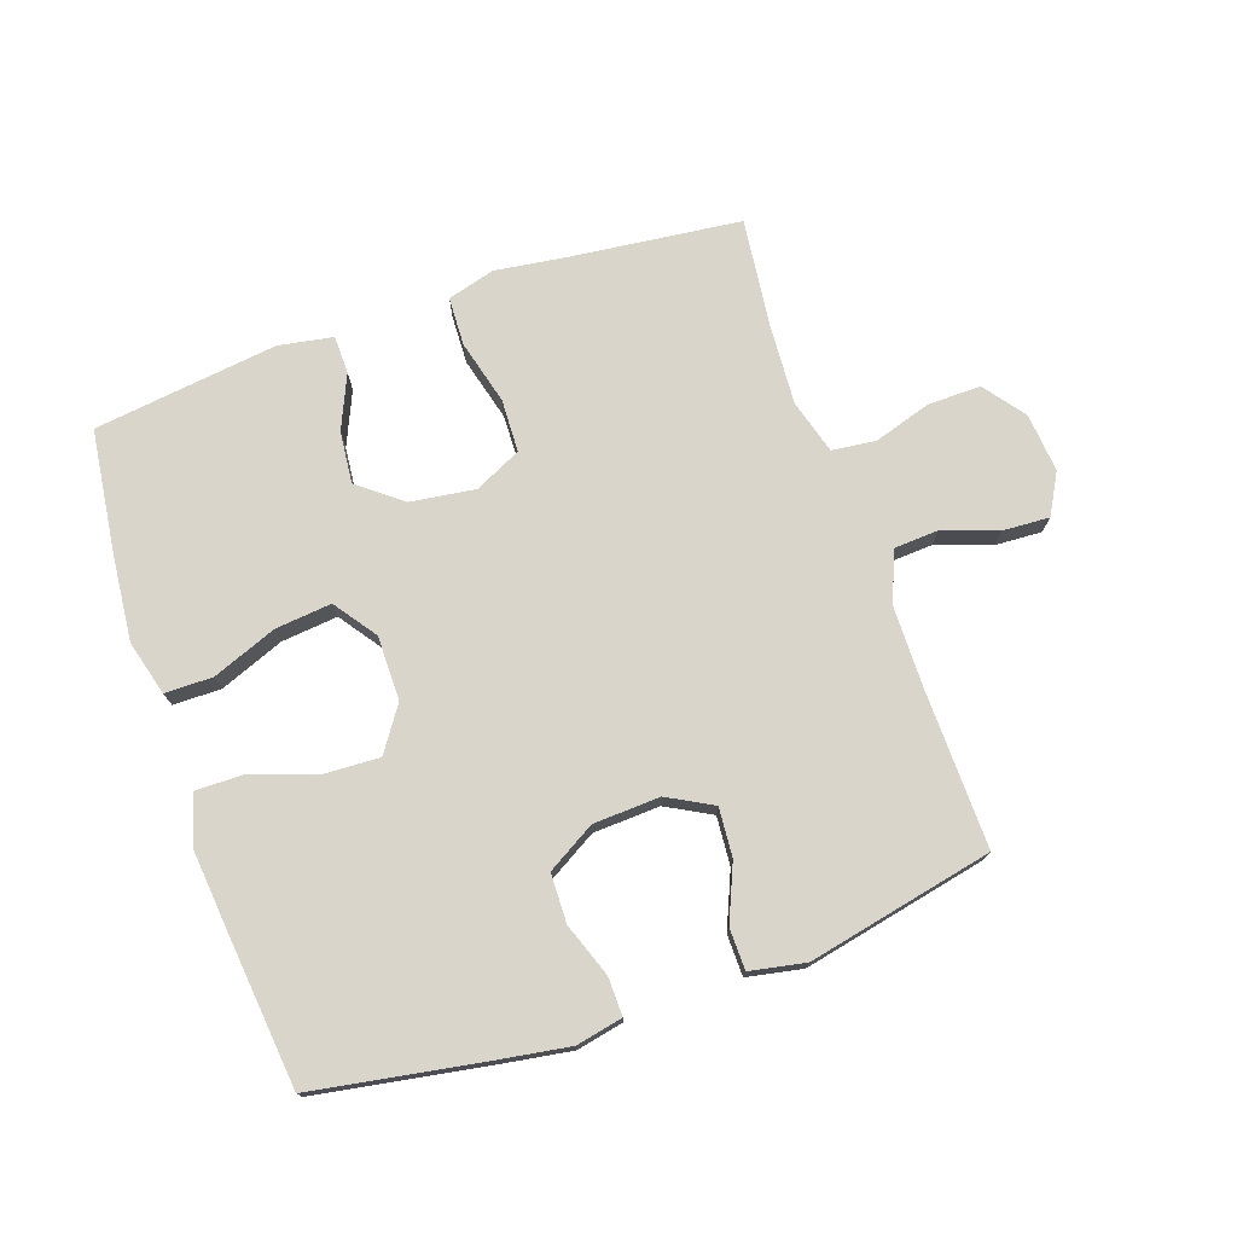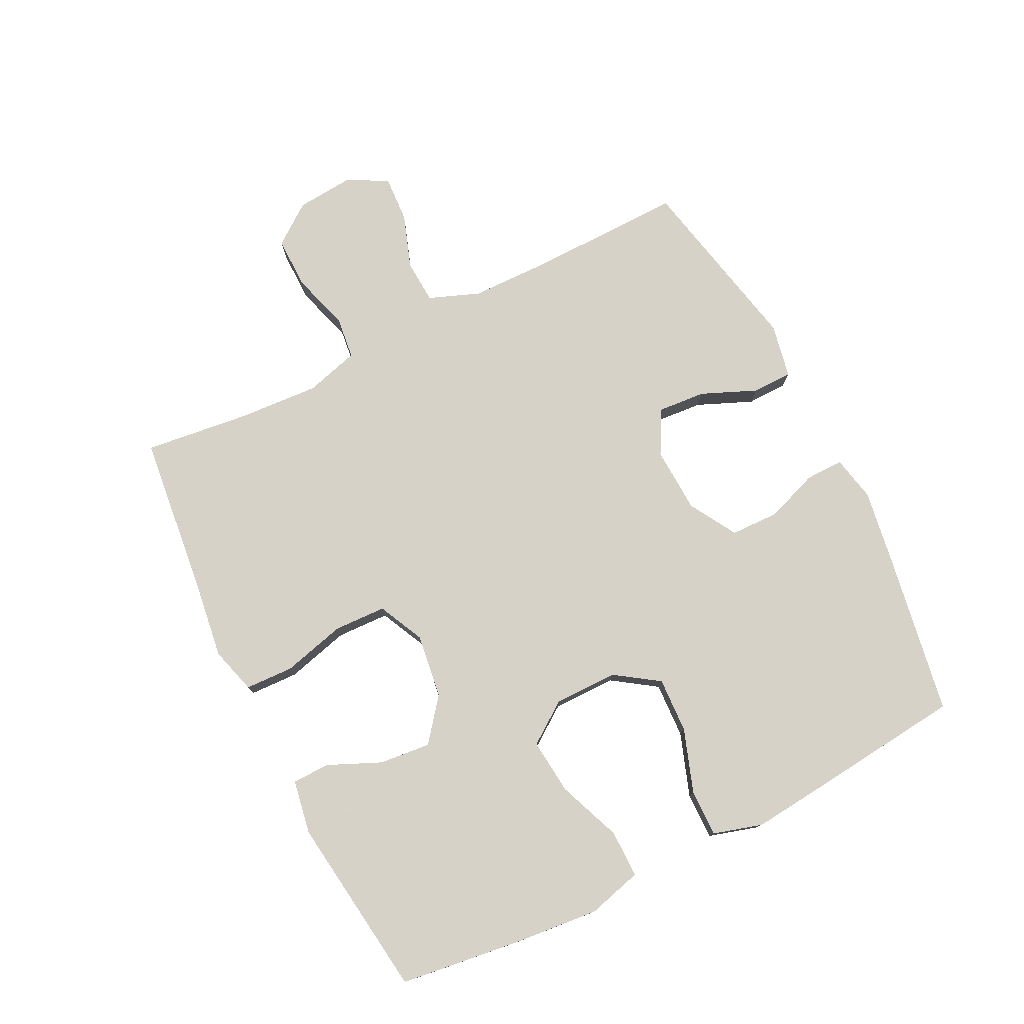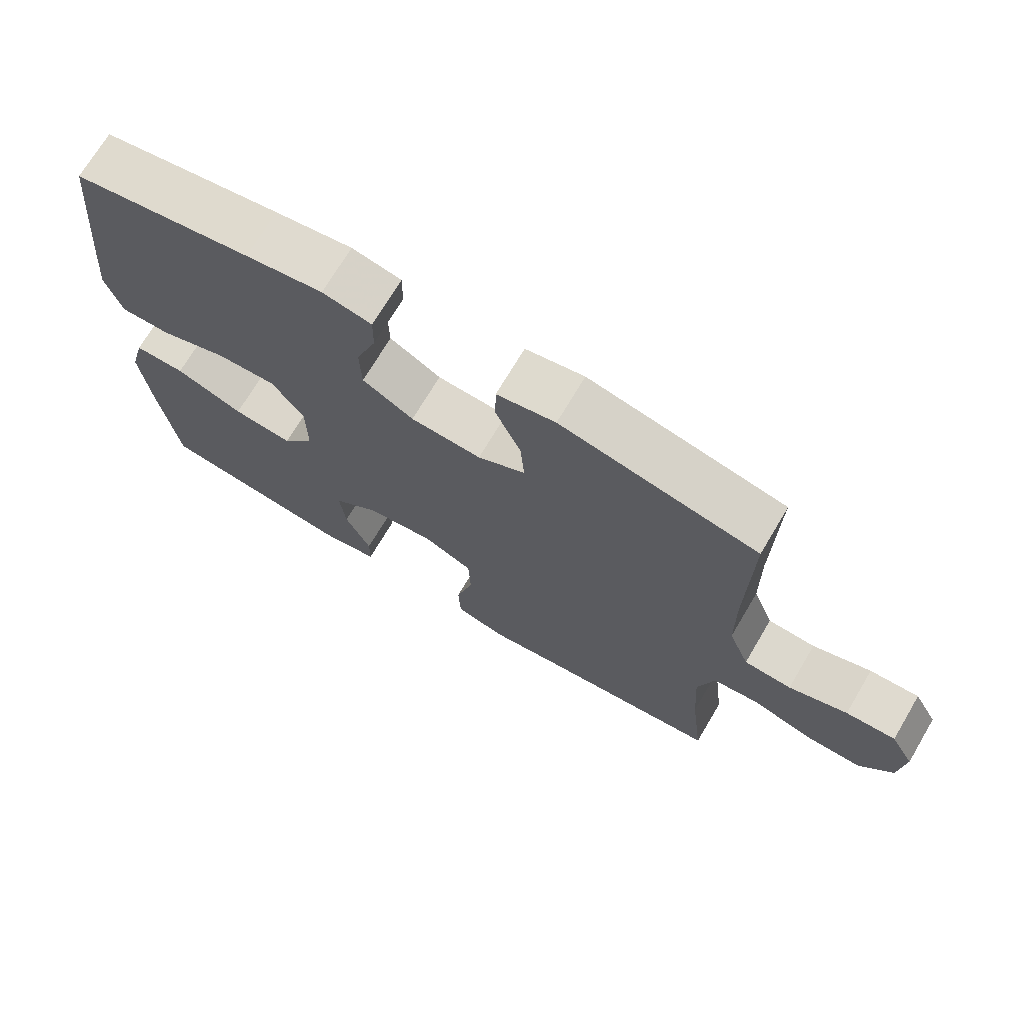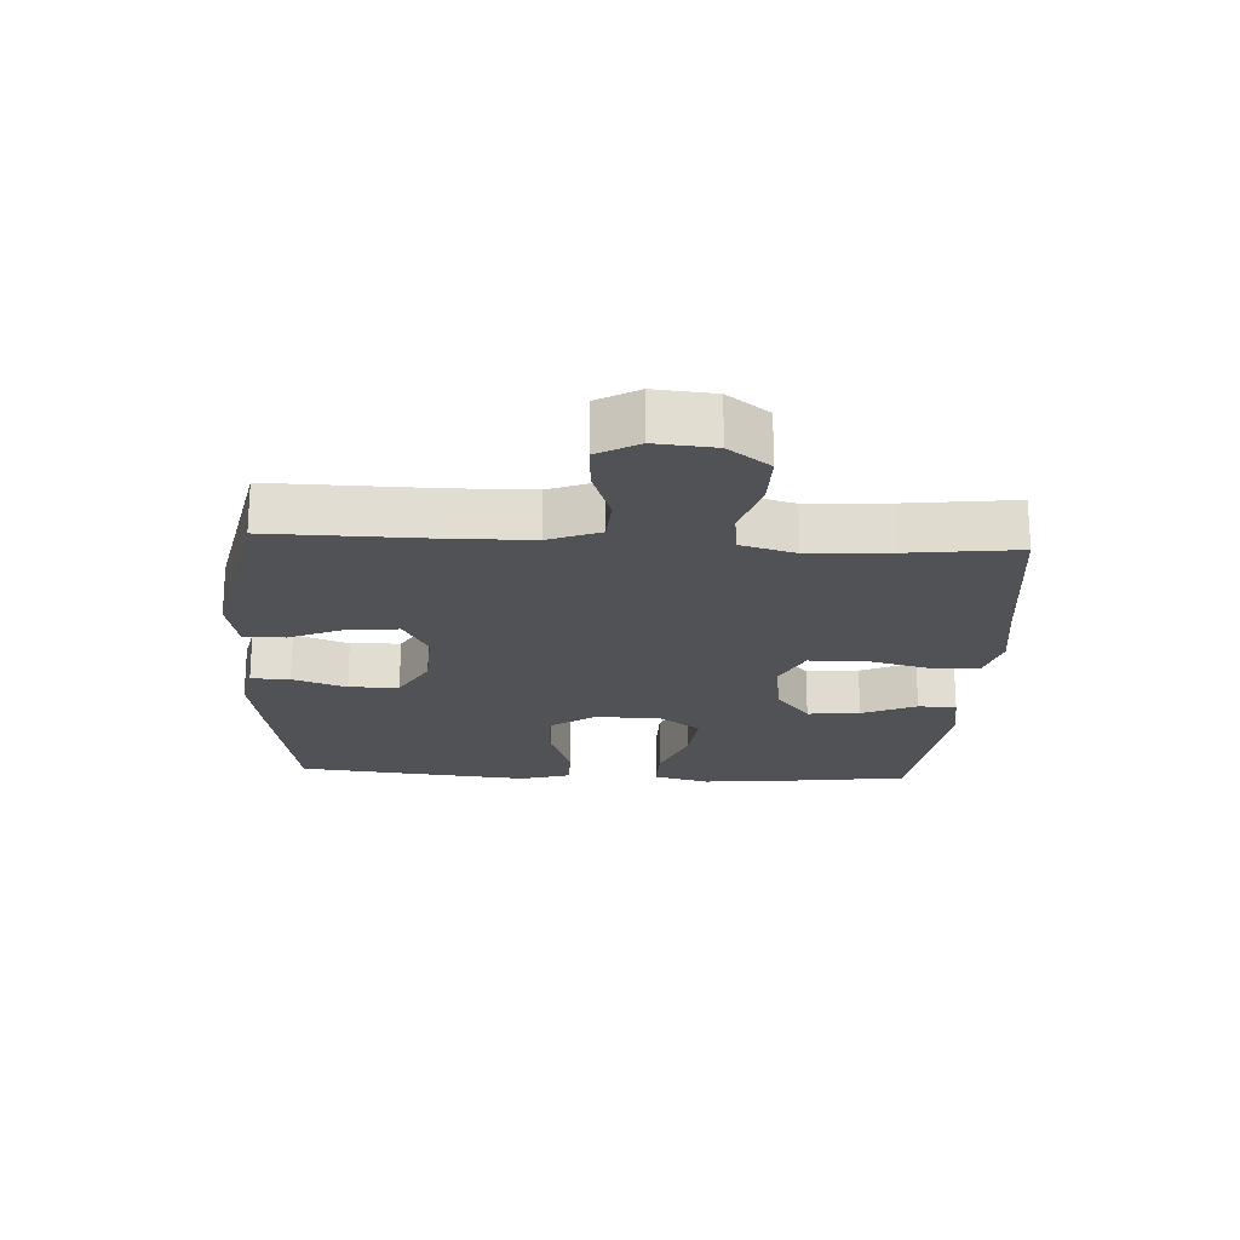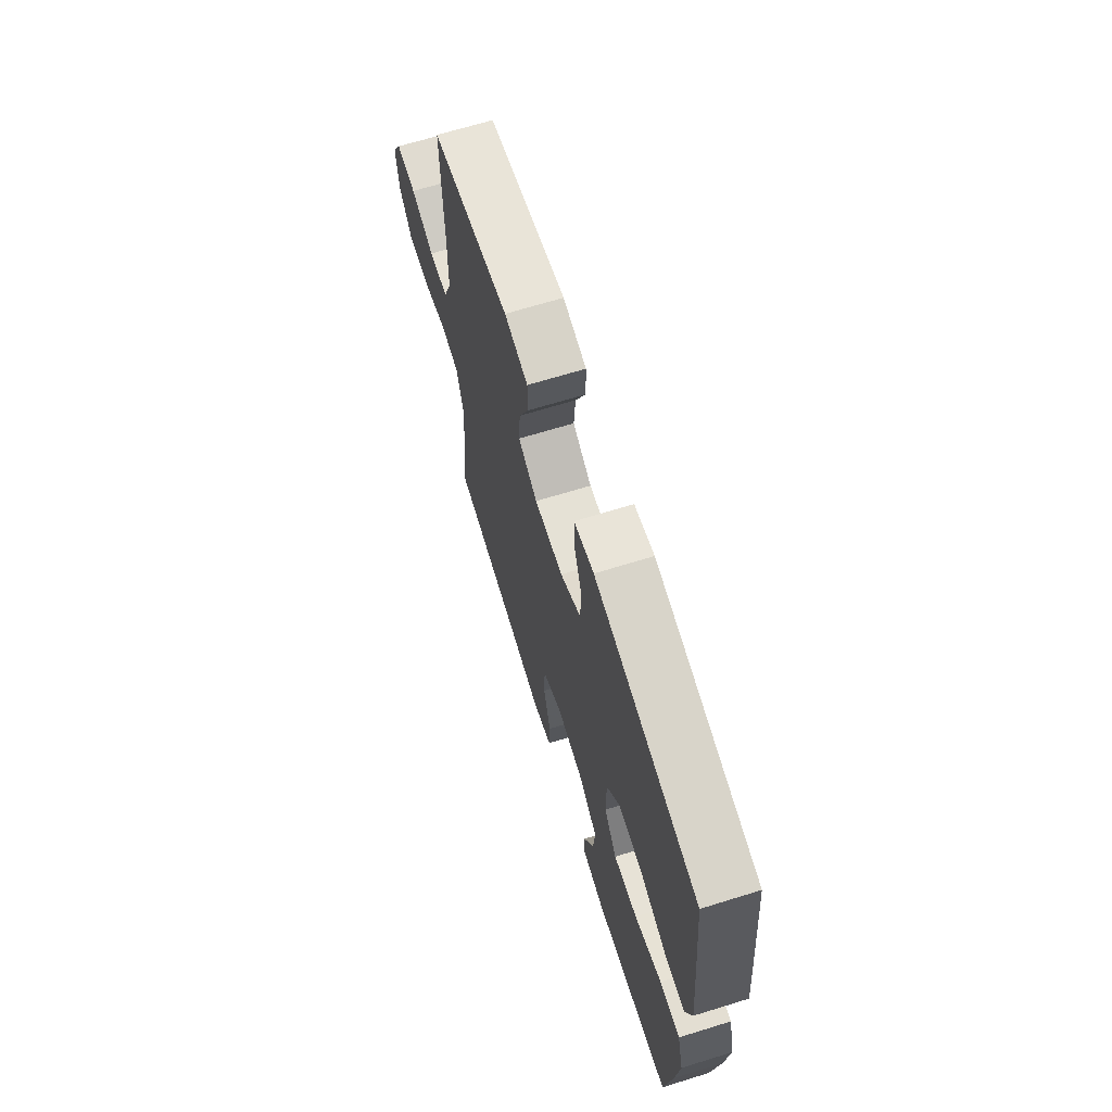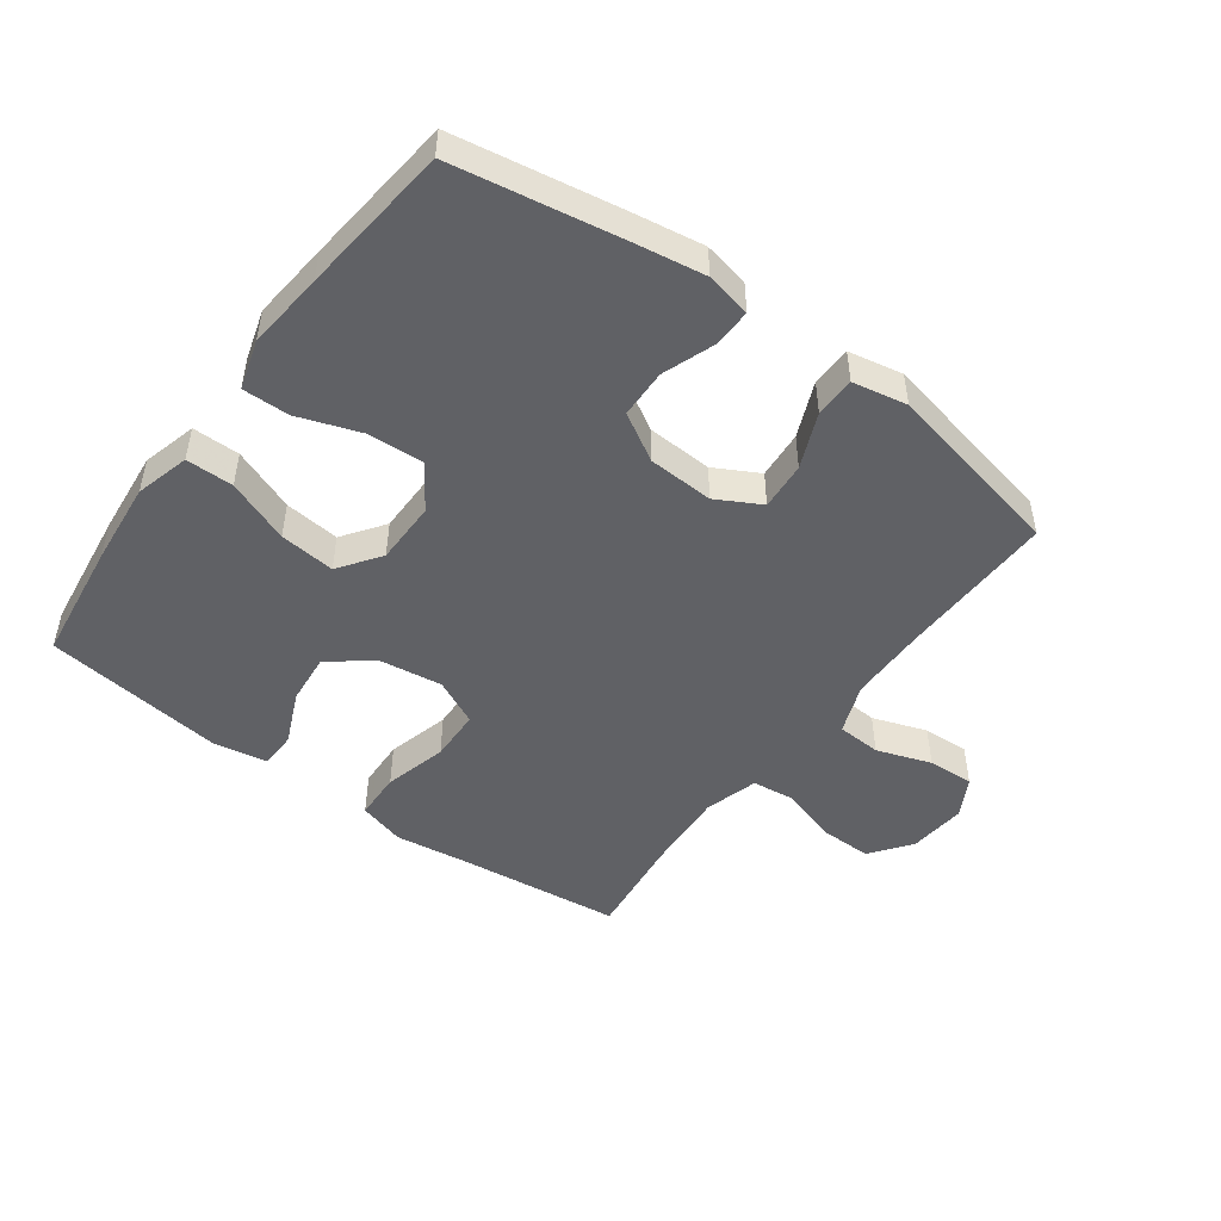
<metadata>
{"format":"obj","ext":"obj","renderer":"f3d","projection":"perspective","resolution":1024,"background":"white","views":[{"elev":74.6,"azim":-19.1,"up":"+Y"},{"elev":77.3,"azim":-116.6,"up":"+Y"},{"elev":71.3,"azim":30.7,"up":"+Z"},{"elev":-20.9,"azim":86.9,"up":"+Y"},{"elev":67.4,"azim":-107.2,"up":"+Z"},{"elev":-48.4,"azim":-36.4,"up":"+Y"}]}
</metadata>
<code>
v -0.5 0.07 0.5
v -0.238 0.07 0.545
v -0.125 0.07 0.563
v -0.053 0.07 0.548
v -0.054 0.07 0.488
v -0.084 0.07 0.405
v -0.082 0.07 0.328
v -0.007 0.07 0.284
v 0.097 0.07 0.279
v 0.167 0.07 0.317
v 0.161 0.07 0.393
v 0.124 0.07 0.48
v 0.125 0.07 0.544
v 0.211 0.07 0.561
v 0.5 0.07 0.5
v 0.496 0.07 0.251
v 0.498 0.07 0.128
v 0.529 0.07 0.048
v 0.599 0.07 0.044
v 0.685 0.07 0.074
v 0.758 0.07 0.078
v 0.793 0.07 0.015
v 0.785 0.07 -0.077
v 0.737 0.07 -0.141
v 0.654 0.07 -0.14
v 0.564 0.07 -0.112
v 0.496 0.07 -0.12
v 0.472 0.07 -0.205
v 0.48 0.07 -0.332
v 0.5 0.07 -0.5
v 0.238 0.07 -0.53
v 0.123 0.07 -0.546
v 0.049 0.07 -0.525
v 0.046 0.07 -0.449
v 0.072 0.07 -0.349
v 0.069 0.07 -0.266
v -0.004 0.07 -0.231
v -0.105 0.07 -0.245
v -0.172 0.07 -0.298
v -0.164 0.07 -0.379
v -0.127 0.07 -0.463
v -0.128 0.07 -0.522
v -0.213 0.07 -0.537
v -0.5 0.07 -0.5
v -0.525 0.07 -0.308
v -0.538 0.07 -0.174
v -0.515 0.07 -0.088
v -0.44 0.07 -0.088
v -0.34 0.07 -0.127
v -0.252 0.07 -0.136
v -0.205 0.07 -0.07
v -0.205 0.07 0.03
v -0.252 0.07 0.099
v -0.34 0.07 0.095
v -0.44 0.07 0.06
v -0.514 0.07 0.059
v -0.537 0.07 0.137
v -0.525 0.07 0.26
v -0.5 0 0.5
v -0.238 0 0.545
v -0.125 0 0.563
v -0.053 0 0.548
v -0.054 0 0.488
v -0.084 0 0.405
v -0.082 0 0.328
v -0.007 0 0.284
v 0.097 0 0.279
v 0.167 0 0.317
v 0.161 0 0.393
v 0.124 0 0.48
v 0.125 0 0.544
v 0.211 0 0.561
v 0.5 0 0.5
v 0.496 0 0.251
v 0.498 0 0.128
v 0.529 0 0.048
v 0.599 0 0.044
v 0.685 0 0.074
v 0.758 0 0.078
v 0.793 0 0.015
v 0.785 0 -0.077
v 0.737 0 -0.141
v 0.654 0 -0.14
v 0.564 0 -0.112
v 0.496 0 -0.12
v 0.472 0 -0.205
v 0.48 0 -0.332
v 0.5 0 -0.5
v 0.238 0 -0.53
v 0.123 0 -0.546
v 0.049 0 -0.525
v 0.046 0 -0.449
v 0.072 0 -0.349
v 0.069 0 -0.266
v -0.004 0 -0.231
v -0.105 0 -0.245
v -0.172 0 -0.298
v -0.164 0 -0.379
v -0.127 0 -0.463
v -0.128 0 -0.522
v -0.213 0 -0.537
v -0.5 0 -0.5
v -0.525 0 -0.308
v -0.538 0 -0.174
v -0.515 0 -0.088
v -0.44 0 -0.088
v -0.34 0 -0.127
v -0.252 0 -0.136
v -0.205 0 -0.07
v -0.205 0 0.03
v -0.252 0 0.099
v -0.34 0 0.095
v -0.44 0 0.06
v -0.514 0 0.059
v -0.537 0 0.137
v -0.525 0 0.26
f 54 55 56 57
f 53 54 57 58
f 46 47 48 49
f 46 49 50
f 45 46 50
f 44 45 50
f 43 44 50 51
f 40 41 42 43
f 39 40 43 51
f 32 33 34 35
f 31 32 35 36
f 29 30 31 36
f 28 29 36 37
f 23 24 25 26
f 23 26 27
f 22 23 27
f 19 20 21 22
f 18 19 22 27
f 17 18 27 28
f 13 14 15 16
f 11 12 13 16
f 10 11 16 17
f 9 10 17 28
f 3 4 5 6
f 3 6 7
f 2 3 7
f 53 58 1 2
f 52 53 2 7
f 38 39 51 52
f 37 38 52 7
f 8 9 28 37
f 7 8 37
f 115 114 113 112
f 116 115 112 111
f 107 106 105 104
f 108 107 104
f 108 104 103
f 108 103 102
f 109 108 102 101
f 101 100 99 98
f 109 101 98 97
f 93 92 91 90
f 94 93 90 89
f 94 89 88 87
f 95 94 87 86
f 84 83 82 81
f 85 84 81
f 85 81 80
f 80 79 78 77
f 85 80 77 76
f 86 85 76 75
f 74 73 72 71
f 74 71 70 69
f 75 74 69 68
f 86 75 68 67
f 64 63 62 61
f 65 64 61
f 65 61 60
f 60 59 116 111
f 65 60 111 110
f 110 109 97 96
f 65 110 96 95
f 95 86 67 66
f 95 66 65
f 1 59 60 2
f 2 60 61 3
f 3 61 62 4
f 4 62 63 5
f 5 63 64 6
f 6 64 65 7
f 7 65 66 8
f 8 66 67 9
f 9 67 68 10
f 10 68 69 11
f 11 69 70 12
f 12 70 71 13
f 13 71 72 14
f 14 72 73 15
f 15 73 74 16
f 16 74 75 17
f 17 75 76 18
f 18 76 77 19
f 19 77 78 20
f 20 78 79 21
f 21 79 80 22
f 22 80 81 23
f 23 81 82 24
f 24 82 83 25
f 25 83 84 26
f 26 84 85 27
f 27 85 86 28
f 28 86 87 29
f 29 87 88 30
f 30 88 89 31
f 31 89 90 32
f 32 90 91 33
f 33 91 92 34
f 34 92 93 35
f 35 93 94 36
f 36 94 95 37
f 37 95 96 38
f 38 96 97 39
f 39 97 98 40
f 40 98 99 41
f 41 99 100 42
f 42 100 101 43
f 43 101 102 44
f 44 102 103 45
f 45 103 104 46
f 46 104 105 47
f 47 105 106 48
f 48 106 107 49
f 49 107 108 50
f 50 108 109 51
f 51 109 110 52
f 52 110 111 53
f 53 111 112 54
f 54 112 113 55
f 55 113 114 56
f 56 114 115 57
f 57 115 116 58
f 58 116 59 1

</code>
